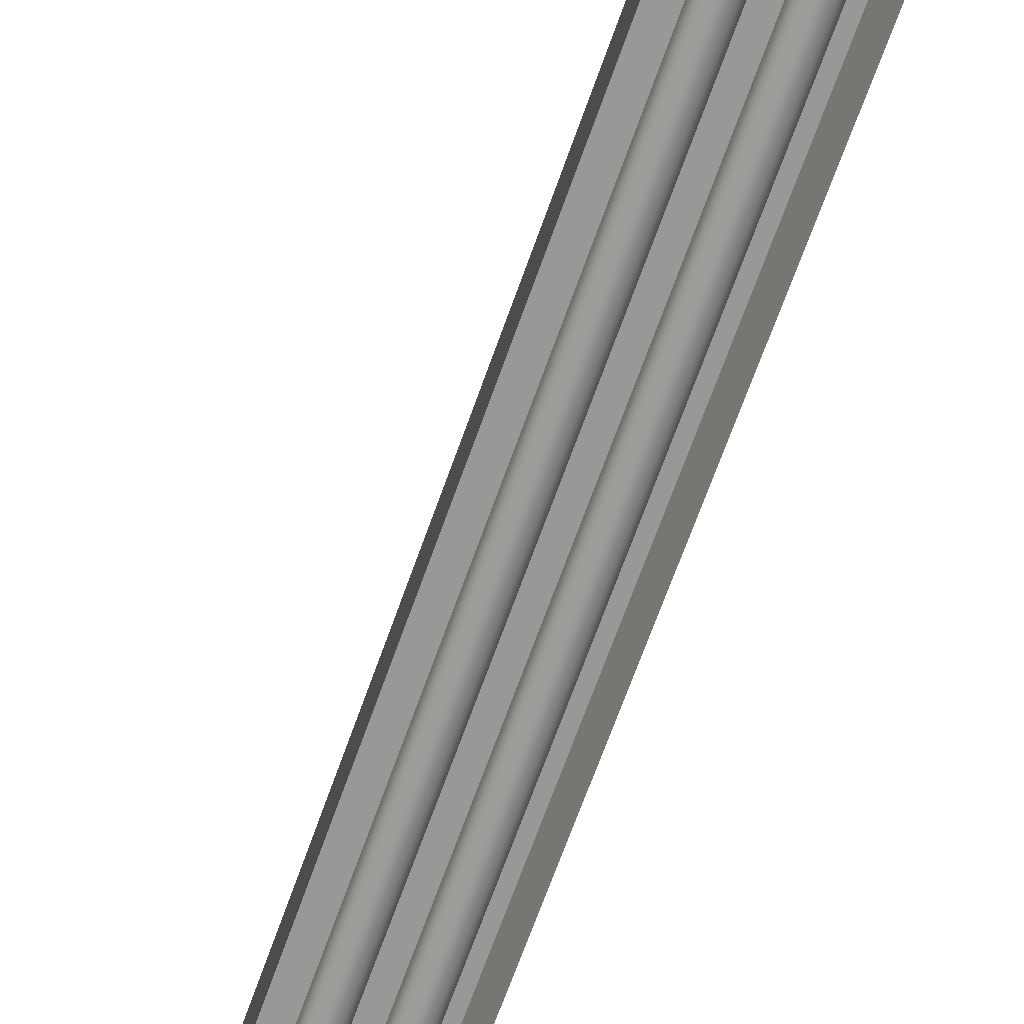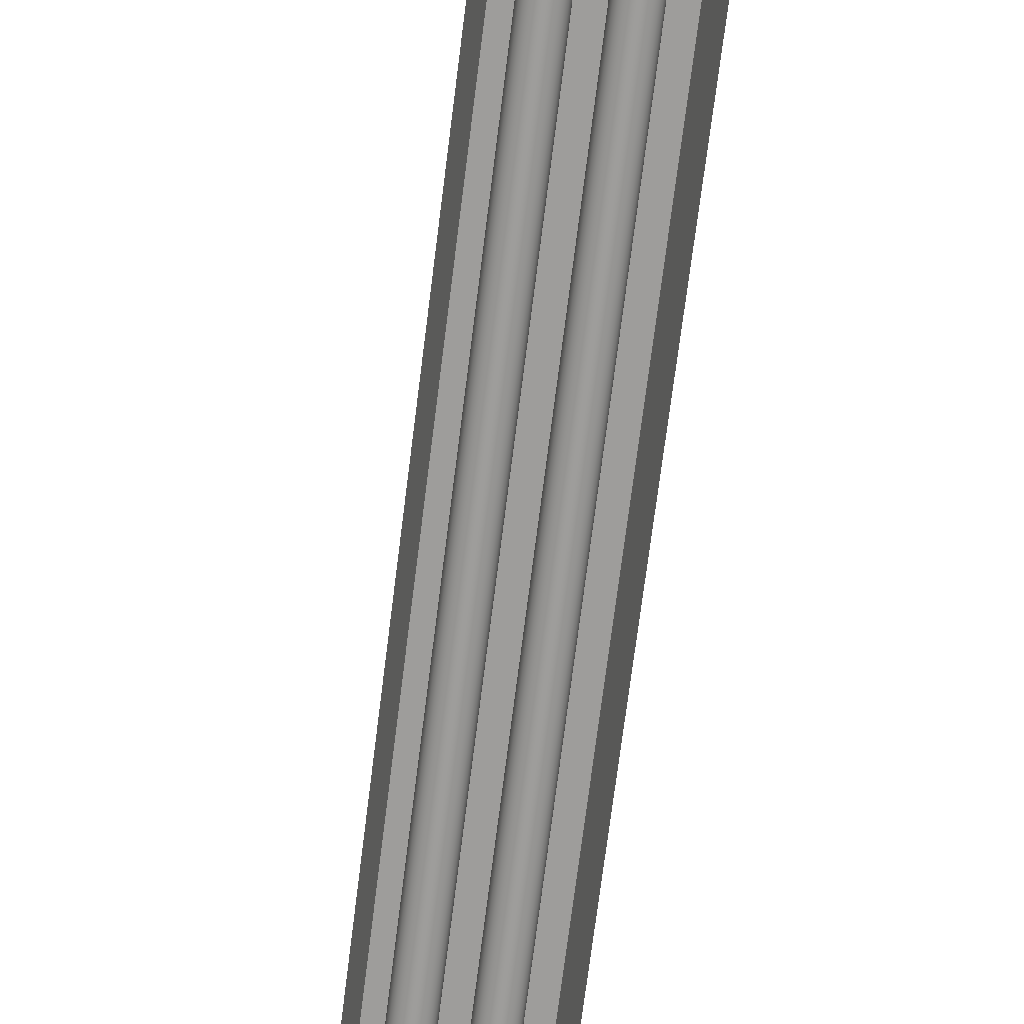
<metadata>
{"format":"obj","ext":"obj","renderer":"f3d","projection":"perspective","resolution":1024,"background":"white","views":[{"elev":-68.7,"azim":160.4,"up":"+Y"},{"elev":-70.6,"azim":-7.1,"up":"+Y"}]}
</metadata>
<code>
v 0.005182 0.3303 0.4258
v -0.001012 0.008881 0.4258
v -0.001012 0.3303 0.4258
v 0.005182 0.008881 0.4258
v -0.04437 0.008881 0.4665
v -0.05366 -0.02209 -0.4626
v -0.05366 -0.02209 0.4665
v -0.04437 0.008881 -0.4626
v 0.05783 -0.02228 0.4665
v 0.04854 0.008881 -0.4626
v 0.05783 -0.02228 -0.4626
v 0.04854 0.008881 0.4665
v 0.008278 0.3303 -0.425
v 0.002085 0.008881 -0.425
v 0.002085 0.3303 -0.425
v 0.008278 0.008881 -0.425
v 0.009133 -0.000596 0.459
v 0.007895 -0.003584 0.4528
v 0.007895 -0.003584 0.459
v 0.009133 -0.000596 0.4528
v 0.007473 -0.00679 0.4528
v 0.0111 0.001969 0.459
v 0.007473 -0.00679 0.459
v 0.0111 0.001969 0.4528
v 0.007895 -0.009996 0.4528
v 0.007895 -0.009996 0.459
v 0.009133 -0.01298 0.4528
v 0.009133 -0.01298 0.459
v 0.01367 0.003938 0.4528
v 0.0111 -0.01555 0.4528
v 0.01367 0.003938 0.459
v 0.0111 -0.01555 0.459
v 0.01665 0.005176 0.4528
v 0.01367 -0.01752 0.459
v 0.01665 0.005176 0.459
v 0.01367 -0.01752 0.4528
v 0.01986 0.005598 0.4528
v 0.01665 -0.01876 0.459
v 0.01986 0.005598 0.459
v 0.01665 -0.01876 0.4528
v 0.02307 0.005176 0.4528
v 0.01986 -0.01918 0.459
v 0.02307 0.005176 0.459
v 0.01986 -0.01918 0.4528
v 0.02605 0.003938 0.4528
v 0.02307 -0.01876 0.459
v 0.02605 0.003938 0.459
v 0.02307 -0.01876 0.4528
v 0.02862 0.001969 0.4528
v 0.02605 -0.01752 0.459
v 0.02605 -0.01752 0.4528
v 0.02862 0.001969 0.459
v 0.02862 -0.01555 0.459
v 0.03059 -0.000596 0.459
v 0.02862 -0.01555 0.4528
v 0.03059 -0.000596 0.4528
v 0.03059 -0.01298 0.4528
v 0.03183 -0.003584 0.459
v 0.03059 -0.01298 0.459
v 0.03183 -0.003584 0.4528
v 0.03183 -0.009996 0.4528
v 0.03225 -0.00679 0.459
v 0.03183 -0.009996 0.459
v 0.03225 -0.00679 0.4528
v 0.007895 -0.009996 -0.453
v 0.009133 -0.01298 -0.453
v 0.007473 -0.00679 -0.453
v 0.0111 -0.01555 -0.453
v 0.007895 -0.009996 -0.4592
v 0.007895 -0.003584 -0.453
v 0.009133 -0.01298 -0.4592
v 0.0111 -0.01555 -0.4592
v 0.009133 -0.000596 -0.453
v 0.007473 -0.00679 -0.4592
v 0.01367 -0.01752 -0.453
v 0.0111 0.001969 -0.453
v 0.007895 -0.003584 -0.4592
v 0.009133 -0.000596 -0.4592
v 0.01367 -0.01752 -0.4592
v 0.0111 0.001969 -0.4592
v 0.01665 -0.01876 -0.453
v 0.01367 0.003938 -0.453
v 0.01367 0.003938 -0.4592
v 0.01665 -0.01876 -0.4592
v 0.01986 -0.01918 -0.453
v 0.01665 0.005176 -0.453
v 0.01665 0.005176 -0.4592
v 0.01986 -0.01918 -0.4592
v 0.02307 -0.01876 -0.453
v 0.01986 0.005598 -0.453
v 0.01986 0.005598 -0.4592
v 0.02307 -0.01876 -0.4592
v 0.02605 -0.01752 -0.453
v 0.02307 0.005176 -0.453
v 0.02307 0.005176 -0.4592
v 0.02605 -0.01752 -0.4592
v 0.02862 -0.01555 -0.453
v 0.02605 0.003938 -0.453
v 0.02605 0.003938 -0.4592
v 0.03059 -0.01298 -0.453
v 0.02862 -0.01555 -0.4592
v 0.03183 -0.009996 -0.453
v 0.02862 0.001969 -0.453
v 0.03059 -0.01298 -0.4592
v 0.02862 0.001969 -0.4592
v 0.03059 -0.000596 -0.453
v 0.03183 -0.009996 -0.4592
v 0.03225 -0.00679 -0.453
v 0.03183 -0.003584 -0.453
v 0.03225 -0.00679 -0.4592
v 0.03059 -0.000596 -0.4592
v 0.03183 -0.003584 -0.4592
v -0.03107 -0.000596 0.459
v -0.0323 -0.003584 0.4528
v -0.0323 -0.003584 0.459
v -0.03107 -0.000596 0.4528
v -0.03273 -0.00679 0.4528
v -0.0291 0.001969 0.459
v -0.03273 -0.00679 0.459
v -0.0291 0.001969 0.4528
v -0.0323 -0.009996 0.4528
v -0.0323 -0.009996 0.459
v -0.03107 -0.01298 0.4528
v -0.03107 -0.01298 0.459
v -0.02653 0.003938 0.4528
v -0.0291 -0.01555 0.4528
v -0.02653 0.003938 0.459
v -0.0291 -0.01555 0.459
v -0.02354 0.005176 0.4528
v -0.02653 -0.01752 0.459
v -0.02354 0.005176 0.459
v -0.02653 -0.01752 0.4528
v -0.02034 0.005598 0.4528
v -0.02354 -0.01876 0.459
v -0.02034 0.005598 0.459
v -0.02354 -0.01876 0.4528
v -0.01713 0.005176 0.4528
v -0.02034 -0.01918 0.459
v -0.01713 0.005176 0.459
v -0.02034 -0.01918 0.4528
v -0.01414 0.003938 0.4528
v -0.01713 -0.01876 0.459
v -0.01414 0.003938 0.459
v -0.01713 -0.01876 0.4528
v -0.01158 0.001969 0.4528
v -0.01414 -0.01752 0.459
v -0.01414 -0.01752 0.4528
v -0.01158 0.001969 0.459
v -0.01158 -0.01555 0.459
v -0.009609 -0.000596 0.459
v -0.01158 -0.01555 0.4528
v -0.009609 -0.000596 0.4528
v -0.009609 -0.01298 0.4528
v -0.008372 -0.003584 0.459
v -0.009609 -0.01298 0.459
v -0.008372 -0.003584 0.4528
v -0.008372 -0.009996 0.4528
v -0.00795 -0.00679 0.459
v -0.008372 -0.009996 0.459
v -0.00795 -0.00679 0.4528
v -0.0323 -0.009996 -0.453
v -0.03107 -0.01298 -0.453
v -0.03273 -0.00679 -0.453
v -0.0291 -0.01555 -0.453
v -0.0323 -0.009996 -0.4592
v -0.0323 -0.003584 -0.453
v -0.03107 -0.01298 -0.4592
v -0.0291 -0.01555 -0.4592
v -0.03107 -0.000596 -0.453
v -0.03273 -0.00679 -0.4592
v -0.02653 -0.01752 -0.453
v -0.0291 0.001969 -0.453
v -0.0323 -0.003584 -0.4592
v -0.03107 -0.000596 -0.4592
v -0.02653 -0.01752 -0.4592
v -0.0291 0.001969 -0.4592
v -0.02354 -0.01876 -0.453
v -0.02653 0.003938 -0.453
v -0.02653 0.003938 -0.4592
v -0.02354 -0.01876 -0.4592
v -0.02034 -0.01918 -0.453
v -0.02354 0.005176 -0.453
v -0.02354 0.005176 -0.4592
v -0.02034 -0.01918 -0.4592
v -0.01713 -0.01876 -0.453
v -0.02034 0.005598 -0.453
v -0.02034 0.005598 -0.4592
v -0.01713 -0.01876 -0.4592
v -0.01414 -0.01752 -0.453
v -0.01713 0.005176 -0.453
v -0.01713 0.005176 -0.4592
v -0.01414 -0.01752 -0.4592
v -0.01158 -0.01555 -0.453
v -0.01414 0.003938 -0.453
v -0.01414 0.003938 -0.4592
v -0.009609 -0.01298 -0.453
v -0.01158 -0.01555 -0.4592
v -0.008372 -0.009996 -0.453
v -0.01158 0.001969 -0.453
v -0.009609 -0.01298 -0.4592
v -0.01158 0.001969 -0.4592
v -0.009609 -0.000596 -0.453
v -0.008372 -0.009996 -0.4592
v -0.00795 -0.00679 -0.453
v -0.008372 -0.003584 -0.453
v -0.00795 -0.00679 -0.4592
v -0.009609 -0.000596 -0.4592
v -0.008372 -0.003584 -0.4592
g mesh1_mesh1-geometry
f 1 2 3
f 2 1 4
f 3 2 1
f 4 1 2
g mesh2_mesh2-geometry
f 5 6 7
f 6 5 8
f 9 5 7
f 5 10 8
f 8 11 6
f 5 9 12
f 10 5 12
f 11 8 10
f 9 10 12
f 10 9 11
g mesh2_mesh2-geometry
f 7 6 5
f 8 5 6
f 7 5 9
f 8 10 5
f 6 11 8
f 12 9 5
f 12 5 10
f 10 8 11
f 12 10 9
f 11 9 10
g mesh3_mesh3-geometry
f 13 14 15
f 14 13 16
f 15 14 13
f 16 13 14
g mesh4_mesh4-geometry
f 17 18 19
f 18 17 20
f 21 19 18
f 22 20 17
f 19 21 23
f 20 22 24
f 25 23 21
f 23 25 26
f 26 27 28
f 22 29 24
f 27 26 25
f 30 28 27
f 29 22 31
f 28 30 32
f 31 33 29
f 30 34 32
f 33 31 35
f 34 30 36
f 35 37 33
f 36 38 34
f 37 35 39
f 38 36 40
f 39 41 37
f 40 42 38
f 41 39 43
f 42 40 44
f 43 45 41
f 44 46 42
f 45 43 47
f 46 44 48
f 47 49 45
f 50 48 51
f 48 50 46
f 49 47 52
f 51 53 50
f 54 49 52
f 53 51 55
f 49 54 56
f 57 53 55
f 58 56 54
f 53 57 59
f 56 58 60
f 61 59 57
f 62 60 58
f 59 61 63
f 60 62 64
f 64 63 61
f 63 64 62
g mesh4_mesh4-geometry
f 19 18 17
f 20 17 18
f 18 19 21
f 26 19 17
f 17 19 26
f 17 20 22
f 25 18 20
f 20 18 25
f 23 21 19
f 18 25 21
f 21 25 18
f 19 26 23
f 23 26 19
f 26 17 28
f 28 17 26
f 24 22 20
f 28 17 22
f 22 17 28
f 25 20 27
f 27 20 25
f 21 23 25
f 21 65 25
f 25 65 21
f 26 25 23
f 28 27 26
f 24 29 22
f 27 20 24
f 24 20 27
f 28 22 32
f 32 22 28
f 25 26 27
f 25 66 27
f 27 66 25
f 65 21 67
f 67 21 65
f 66 25 65
f 65 25 66
f 27 28 30
f 31 22 29
f 30 24 29
f 29 24 30
f 27 24 30
f 30 24 27
f 32 22 31
f 31 22 32
f 32 30 28
f 68 27 66
f 66 27 68
f 65 69 67
f 65 70 67
f 67 70 65
f 66 71 65
f 70 65 66
f 66 65 70
f 27 68 30
f 30 68 27
f 29 33 31
f 30 29 36
f 36 29 30
f 32 31 34
f 34 31 32
f 32 34 30
f 68 72 66
f 73 66 68
f 68 66 73
f 74 67 69
f 69 65 71
f 67 74 70
f 71 66 72
f 70 66 73
f 73 66 70
f 68 36 30
f 30 36 68
f 35 31 33
f 36 29 33
f 33 29 36
f 36 30 34
f 34 31 35
f 35 31 34
f 68 75 72
f 73 68 76
f 76 68 73
f 69 77 74
f 74 77 69
f 77 69 71
f 71 69 77
f 77 70 74
f 78 71 72
f 72 71 78
f 70 77 73
f 36 68 75
f 75 68 36
f 33 37 35
f 36 33 40
f 40 33 36
f 34 38 36
f 34 35 38
f 38 35 34
f 79 72 75
f 76 68 75
f 75 68 76
f 73 78 76
f 77 71 78
f 78 71 77
f 78 72 80
f 80 72 78
f 78 73 77
f 75 40 36
f 36 40 75
f 39 35 37
f 40 33 37
f 37 33 40
f 40 36 38
f 38 35 39
f 39 35 38
f 80 72 79
f 79 72 80
f 75 81 79
f 76 75 82
f 82 75 76
f 80 76 78
f 40 75 81
f 81 75 40
f 37 41 39
f 40 37 44
f 44 37 40
f 38 42 40
f 38 39 42
f 42 39 38
f 80 79 83
f 83 79 80
f 84 79 81
f 82 75 81
f 81 75 82
f 82 76 83
f 80 83 76
f 81 44 40
f 40 44 81
f 43 39 41
f 44 37 41
f 41 37 44
f 44 40 42
f 42 39 43
f 43 39 42
f 83 79 84
f 84 79 83
f 81 85 84
f 82 81 86
f 86 81 82
f 83 87 82
f 44 81 85
f 85 81 44
f 41 45 43
f 44 41 48
f 48 41 44
f 42 46 44
f 42 43 46
f 46 43 42
f 83 84 87
f 87 84 83
f 88 84 85
f 86 81 85
f 85 81 86
f 86 82 87
f 85 48 44
f 44 48 85
f 47 43 45
f 51 41 45
f 45 41 51
f 48 41 51
f 51 41 48
f 48 44 46
f 46 43 50
f 50 43 46
f 87 84 88
f 88 84 87
f 85 89 88
f 86 85 90
f 90 85 86
f 87 91 86
f 48 85 89
f 89 85 48
f 50 43 47
f 47 43 50
f 45 49 47
f 51 45 49
f 49 45 51
f 51 48 50
f 89 51 48
f 48 51 89
f 46 50 48
f 87 88 91
f 91 88 87
f 92 88 89
f 90 85 89
f 89 85 90
f 90 86 91
f 50 47 52
f 52 47 50
f 52 47 49
f 51 49 55
f 55 49 51
f 50 53 51
f 51 89 93
f 93 89 51
f 91 88 92
f 92 88 91
f 89 93 92
f 90 89 94
f 94 89 90
f 91 95 90
f 50 52 53
f 53 52 50
f 52 49 54
f 55 49 56
f 56 49 55
f 93 55 51
f 51 55 93
f 55 51 53
f 94 89 93
f 93 89 94
f 91 92 95
f 95 92 91
f 96 92 93
f 94 90 95
f 53 52 54
f 54 52 53
f 56 54 49
f 55 56 57
f 57 56 55
f 55 93 97
f 97 93 55
f 55 53 57
f 94 93 98
f 98 93 94
f 95 92 96
f 96 92 95
f 93 97 96
f 95 99 94
f 53 54 59
f 59 54 53
f 54 56 58
f 57 56 60
f 60 56 57
f 55 100 57
f 57 100 55
f 98 93 97
f 97 93 98
f 100 55 97
f 97 55 100
f 59 57 53
f 98 94 99
f 95 96 99
f 99 96 95
f 101 96 97
f 59 54 58
f 58 54 59
f 60 58 56
f 57 60 61
f 61 60 57
f 102 57 100
f 100 57 102
f 98 97 103
f 103 97 98
f 103 97 100
f 100 97 103
f 100 104 97
f 57 59 61
f 99 105 98
f 99 96 101
f 101 96 99
f 101 97 104
f 59 58 63
f 63 58 59
f 58 60 62
f 61 60 64
f 64 60 61
f 57 102 61
f 61 102 57
f 106 100 102
f 102 100 106
f 102 107 100
f 103 98 105
f 103 100 106
f 106 100 103
f 104 100 107
f 63 61 59
f 99 101 105
f 105 101 99
f 105 101 104
f 104 101 105
f 63 58 62
f 62 58 63
f 64 62 60
f 61 63 64
f 61 108 64
f 64 108 61
f 108 61 102
f 102 61 108
f 106 102 109
f 109 102 106
f 107 102 110
f 103 105 106
f 111 104 107
f 107 104 111
f 105 104 111
f 111 104 105
f 62 64 63
f 109 102 108
f 108 102 109
f 108 110 102
f 106 111 109
f 112 107 110
f 110 107 112
f 111 106 105
f 111 107 112
f 112 107 111
f 109 112 108
f 110 108 112
f 112 109 111
g mesh4_mesh4-geometry
f 67 69 65
f 65 71 66
f 66 72 68
f 69 67 74
f 71 65 69
f 70 74 67
f 72 66 71
f 72 75 68
f 74 70 77
f 73 77 70
f 75 72 79
f 76 78 73
f 77 73 78
f 79 81 75
f 78 76 80
f 81 79 84
f 83 76 82
f 76 83 80
f 84 85 81
f 82 87 83
f 85 84 88
f 87 82 86
f 88 89 85
f 86 91 87
f 89 88 92
f 91 86 90
f 92 93 89
f 90 95 91
f 93 92 96
f 95 90 94
f 96 97 93
f 94 99 95
f 99 94 98
f 97 96 101
f 97 104 100
f 98 105 99
f 104 97 101
f 100 107 102
f 105 98 103
f 107 100 104
f 110 102 107
f 106 105 103
f 102 110 108
f 109 111 106
f 105 106 111
f 108 112 109
f 112 108 110
f 111 109 112
g mesh5_mesh5-geometry
l 41 37
l 45 41
l 49 45
l 56 49
l 60 56
l 64 60
g mesh6_mesh6-geometry
l 51 55
g mesh7_mesh7-geometry
l 108 109
l 109 106
l 106 103
g mesh8_mesh8-geometry
l 50 53
g mesh9_mesh9-geometry
l 111 105
g mesh4_mesh4-geometry
f 113 114 115
f 114 113 116
f 117 115 114
f 118 116 113
f 115 117 119
f 116 118 120
f 121 119 117
f 119 121 122
f 122 123 124
f 118 125 120
f 123 122 121
f 126 124 123
f 125 118 127
f 124 126 128
f 127 129 125
f 126 130 128
f 129 127 131
f 130 126 132
f 131 133 129
f 132 134 130
f 133 131 135
f 134 132 136
f 135 137 133
f 136 138 134
f 137 135 139
f 138 136 140
f 139 141 137
f 140 142 138
f 141 139 143
f 142 140 144
f 143 145 141
f 146 144 147
f 144 146 142
f 145 143 148
f 147 149 146
f 150 145 148
f 149 147 151
f 145 150 152
f 153 149 151
f 154 152 150
f 149 153 155
f 152 154 156
f 157 155 153
f 158 156 154
f 155 157 159
f 156 158 160
f 160 159 157
f 159 160 158
g mesh4_mesh4-geometry
f 115 114 113
f 116 113 114
f 114 115 117
f 122 115 113
f 113 115 122
f 113 116 118
f 121 114 116
f 116 114 121
f 119 117 115
f 114 121 117
f 117 121 114
f 115 122 119
f 119 122 115
f 122 113 124
f 124 113 122
f 120 118 116
f 124 113 118
f 118 113 124
f 121 116 123
f 123 116 121
f 117 119 121
f 117 161 121
f 121 161 117
f 122 121 119
f 124 123 122
f 120 125 118
f 123 116 120
f 120 116 123
f 124 118 128
f 128 118 124
f 121 122 123
f 121 162 123
f 123 162 121
f 161 117 163
f 163 117 161
f 162 121 161
f 161 121 162
f 123 124 126
f 127 118 125
f 126 120 125
f 125 120 126
f 123 120 126
f 126 120 123
f 128 118 127
f 127 118 128
f 128 126 124
f 164 123 162
f 162 123 164
f 161 165 163
f 161 166 163
f 163 166 161
f 162 167 161
f 166 161 162
f 162 161 166
f 123 164 126
f 126 164 123
f 125 129 127
f 126 125 132
f 132 125 126
f 128 127 130
f 130 127 128
f 128 130 126
f 164 168 162
f 169 162 164
f 164 162 169
f 170 163 165
f 165 161 167
f 163 170 166
f 167 162 168
f 166 162 169
f 169 162 166
f 164 132 126
f 126 132 164
f 131 127 129
f 132 125 129
f 129 125 132
f 132 126 130
f 130 127 131
f 131 127 130
f 164 171 168
f 169 164 172
f 172 164 169
f 165 173 170
f 170 173 165
f 173 165 167
f 167 165 173
f 173 166 170
f 174 167 168
f 168 167 174
f 166 173 169
f 132 164 171
f 171 164 132
f 129 133 131
f 132 129 136
f 136 129 132
f 130 134 132
f 130 131 134
f 134 131 130
f 175 168 171
f 172 164 171
f 171 164 172
f 169 174 172
f 173 167 174
f 174 167 173
f 174 168 176
f 176 168 174
f 174 169 173
f 171 136 132
f 132 136 171
f 135 131 133
f 136 129 133
f 133 129 136
f 136 132 134
f 134 131 135
f 135 131 134
f 176 168 175
f 175 168 176
f 171 177 175
f 172 171 178
f 178 171 172
f 176 172 174
f 136 171 177
f 177 171 136
f 133 137 135
f 136 133 140
f 140 133 136
f 134 138 136
f 134 135 138
f 138 135 134
f 176 175 179
f 179 175 176
f 180 175 177
f 178 171 177
f 177 171 178
f 178 172 179
f 176 179 172
f 177 140 136
f 136 140 177
f 139 135 137
f 140 133 137
f 137 133 140
f 140 136 138
f 138 135 139
f 139 135 138
f 179 175 180
f 180 175 179
f 177 181 180
f 178 177 182
f 182 177 178
f 179 183 178
f 140 177 181
f 181 177 140
f 137 141 139
f 140 137 144
f 144 137 140
f 138 142 140
f 138 139 142
f 142 139 138
f 179 180 183
f 183 180 179
f 184 180 181
f 182 177 181
f 181 177 182
f 182 178 183
f 181 144 140
f 140 144 181
f 143 139 141
f 147 137 141
f 141 137 147
f 144 137 147
f 147 137 144
f 144 140 142
f 142 139 146
f 146 139 142
f 183 180 184
f 184 180 183
f 181 185 184
f 182 181 186
f 186 181 182
f 183 187 182
f 144 181 185
f 185 181 144
f 146 139 143
f 143 139 146
f 141 145 143
f 147 141 145
f 145 141 147
f 147 144 146
f 185 147 144
f 144 147 185
f 142 146 144
f 183 184 187
f 187 184 183
f 188 184 185
f 186 181 185
f 185 181 186
f 186 182 187
f 146 143 148
f 148 143 146
f 148 143 145
f 147 145 151
f 151 145 147
f 146 149 147
f 147 185 189
f 189 185 147
f 187 184 188
f 188 184 187
f 185 189 188
f 186 185 190
f 190 185 186
f 187 191 186
f 146 148 149
f 149 148 146
f 148 145 150
f 151 145 152
f 152 145 151
f 189 151 147
f 147 151 189
f 151 147 149
f 190 185 189
f 189 185 190
f 187 188 191
f 191 188 187
f 192 188 189
f 190 186 191
f 149 148 150
f 150 148 149
f 152 150 145
f 151 152 153
f 153 152 151
f 151 189 193
f 193 189 151
f 151 149 153
f 190 189 194
f 194 189 190
f 191 188 192
f 192 188 191
f 189 193 192
f 191 195 190
f 149 150 155
f 155 150 149
f 150 152 154
f 153 152 156
f 156 152 153
f 151 196 153
f 153 196 151
f 194 189 193
f 193 189 194
f 196 151 193
f 193 151 196
f 155 153 149
f 194 190 195
f 191 192 195
f 195 192 191
f 197 192 193
f 155 150 154
f 154 150 155
f 156 154 152
f 153 156 157
f 157 156 153
f 198 153 196
f 196 153 198
f 194 193 199
f 199 193 194
f 199 193 196
f 196 193 199
f 196 200 193
f 153 155 157
f 195 201 194
f 195 192 197
f 197 192 195
f 197 193 200
f 155 154 159
f 159 154 155
f 154 156 158
f 157 156 160
f 160 156 157
f 153 198 157
f 157 198 153
f 202 196 198
f 198 196 202
f 198 203 196
f 199 194 201
f 199 196 202
f 202 196 199
f 200 196 203
f 159 157 155
f 195 197 201
f 201 197 195
f 201 197 200
f 200 197 201
f 159 154 158
f 158 154 159
f 160 158 156
f 157 159 160
f 157 204 160
f 160 204 157
f 204 157 198
f 198 157 204
f 202 198 205
f 205 198 202
f 203 198 206
f 199 201 202
f 207 200 203
f 203 200 207
f 201 200 207
f 207 200 201
f 158 160 159
f 205 198 204
f 204 198 205
f 204 206 198
f 202 207 205
f 208 203 206
f 206 203 208
f 207 202 201
f 207 203 208
f 208 203 207
f 205 208 204
f 206 204 208
f 208 205 207
g mesh4_mesh4-geometry
f 163 165 161
f 161 167 162
f 162 168 164
f 165 163 170
f 167 161 165
f 166 170 163
f 168 162 167
f 168 171 164
f 170 166 173
f 169 173 166
f 171 168 175
f 172 174 169
f 173 169 174
f 175 177 171
f 174 172 176
f 177 175 180
f 179 172 178
f 172 179 176
f 180 181 177
f 178 183 179
f 181 180 184
f 183 178 182
f 184 185 181
f 182 187 183
f 185 184 188
f 187 182 186
f 188 189 185
f 186 191 187
f 189 188 192
f 191 186 190
f 192 193 189
f 190 195 191
f 195 190 194
f 193 192 197
f 193 200 196
f 194 201 195
f 200 193 197
f 196 203 198
f 201 194 199
f 203 196 200
f 206 198 203
f 202 201 199
f 198 206 204
f 205 207 202
f 201 202 207
f 204 208 205
f 208 204 206
f 207 205 208
g mesh5_mesh5-geometry
l 137 133
l 141 137
l 145 141
l 152 145
l 156 152
l 160 156
g mesh6_mesh6-geometry
l 147 151
g mesh7_mesh7-geometry
l 204 205
l 205 202
l 202 199
g mesh8_mesh8-geometry
l 146 149
g mesh9_mesh9-geometry
l 207 201

</code>
